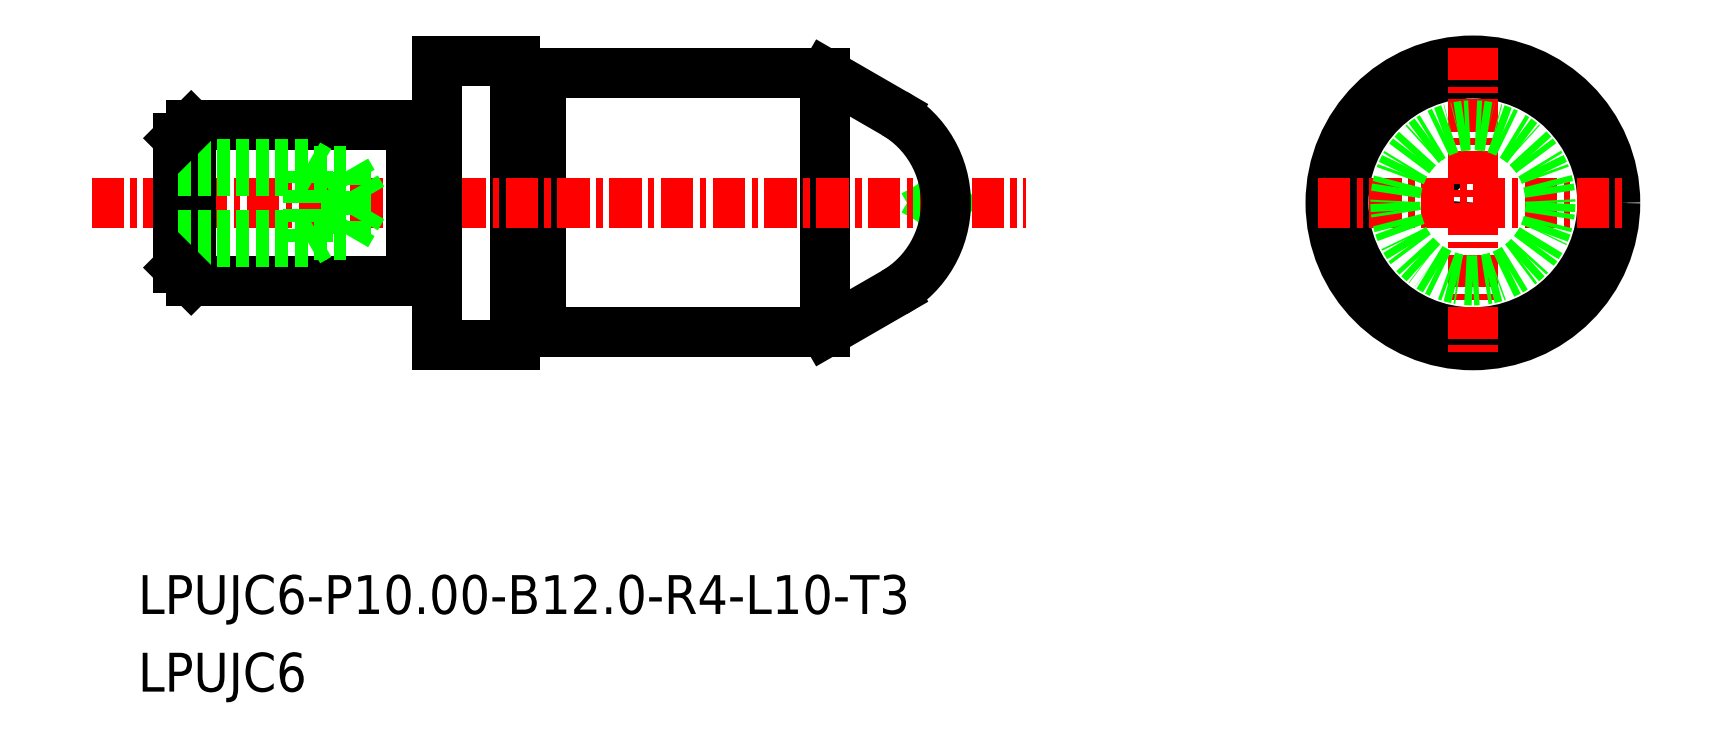
<metadata>
{"format":"dxf","ext":"dxf","renderer":"ezdxf+matplotlib","layout":"modelspace","background":"white","min_lineweight":24,"dpi":150}
</metadata>
<code>
0
SECTION
2
ENTITIES
0
LINE
8
0
10
-1541
20
-625.2
30
0
11
-1544
21
-623.7
31
0
0
LINE
8
0
10
-1541
20
-632.2
30
0
11
-1544
21
-633.7
31
0
0
LINE
8
0
10
-1539
20
-628.5
30
0
11
-1539
21
-628.7
31
0
0
LINE
8
0
10
-1539
20
-628.9
30
0
11
-1539
21
-628.7
31
0
0
CIRCLE
8
0
10
-1519
20
-628.7
30
0
40
0.192
0
CIRCLE
8
0
10
-1519
20
-628.7
30
0
40
5
0
LINE
8
0
10
-1555
20
-623.9
30
0
11
-1555
21
-623.9
31
0
0
ARC
8
0
10
-1555
20
-623.7
30
0
40
0.2
50
180
51
270
0
ARC
8
0
10
-1555
20
-623.7
30
0
40
0.2
50
270
51
7e-15
0
ARC
8
0
10
-1555
20
-633.7
30
0
40
0.2
50
7e-15
51
90
0
ARC
8
0
10
-1555
20
-633.7
30
0
40
0.2
50
90
51
180
0
LINE
8
0
10
-1555
20
-633.5
30
0
11
-1555
21
-633.5
31
0
0
LINE
8
0
10
-1559
20
-631.5
30
0
11
-1559
21
-631.5
31
0
0
ARC
8
0
10
-1559
20
-631.7
30
0
40
0.2
50
0
51
90
0
ARC
8
0
10
-1559
20
-631.7
30
0
40
0.2
50
90
51
180
0
ARC
8
0
10
-1559
20
-625.7
30
0
40
0.2
50
180
51
270
0
ARC
8
0
10
-1559
20
-625.7
30
0
40
0.2
50
270
51
0
0
LINE
8
0
10
-1555
20
-623.7
30
0
11
-1555
21
-633.7
31
0
0
LINE
8
0
10
-1555
20
-623.7
30
0
11
-1544
21
-623.7
31
0
0
LINE
8
0
10
-1555
20
-633.7
30
0
11
-1544
21
-633.7
31
0
0
LINE
8
0
10
-1544
20
-623.7
30
0
11
-1544
21
-633.7
31
0
0
CIRCLE
8
0
10
-1519
20
-628.7
30
0
40
5.5
0
LINE
8
0
10
-1556
20
-623.2
30
0
11
-1556
21
-634.2
31
0
0
LINE
8
0
10
-1559
20
-634.2
30
0
11
-1556
21
-634.2
31
0
0
LINE
8
0
10
-1559
20
-623.2
30
0
11
-1556
21
-623.2
31
0
0
LINE
8
CENTER
10
-1572
20
-628.7
30
0
11
-1536
21
-628.7
31
0
0
LINE
8
0
10
-1568
20
-631.7
30
0
11
-1568
21
-625.7
31
0
0
LINE
8
0
10
-1560
20
-625.7
30
0
11
-1560
21
-631.7
31
0
0
LINE
8
0
10
-1569
20
-626.2
30
0
11
-1569
21
-631.2
31
0
0
LINE
8
0
10
-1559
20
-623.2
30
0
11
-1559
21
-634.2
31
0
0
LINE
8
0
10
-1568
20
-631.7
30
0
11
-1560
21
-631.7
31
0
0
LINE
8
0
10
-1568
20
-625.7
30
0
11
-1560
21
-625.7
31
0
0
LINE
8
0
10
-1559
20
-625.9
30
0
11
-1559
21
-625.9
31
0
0
LINE
8
CENTER
10
-1519
20
-622.7
30
0
11
-1519
21
-634.7
31
0
0
LINE
8
CENTER
10
-1525
20
-628.7
30
0
11
-1513
21
-628.7
31
0
0
CIRCLE
8
0
10
-1519
20
-628.7
30
0
40
3
0
TEXT
8
0
10
-1570
20
-644.6
30
0
40
1.5
1
LPUJC6-P10-B12-R4-L10-T3
0
TEXT
8
0
10
-1570
20
-647.6
30
0
40
1.5
1
LPUJC6
0
ARC
8
0
10
-1543
20
-628.7
30
0
40
4
50
300
51
60
0
POINT
8
0
10
-1569
20
-628.7
30
0
0
LINE
8
0
10
-1564
20
-630.2
30
0
11
-1563
21
-629.9
31
0
0
LINE
8
0
10
-1564
20
-627.2
30
0
11
-1563
21
-627.5
31
0
0
LINE
8
0
10
-1569
20
-629.9
30
0
11
-1562
21
-629.9
31
0
0
LINE
8
0
10
-1562
20
-629.9
30
0
11
-1561
21
-628.7
31
0
0
LINE
8
0
10
-1569
20
-627.2
30
0
11
-1564
21
-627.2
31
0
0
LINE
8
0
10
-1569
20
-627.5
30
0
11
-1562
21
-627.5
31
0
0
LINE
8
0
10
-1562
20
-627.5
30
0
11
-1562
21
-628.7
31
0
0
LINE
8
0
10
-1562
20
-627.5
30
0
11
-1561
21
-628.7
31
0
0
LINE
8
0
10
-1569
20
-630.2
30
0
11
-1564
21
-630.2
31
0
0
LINE
8
0
10
-1562
20
-629.9
30
0
11
-1562
21
-628.7
31
0
0
LINE
8
0
10
-1564
20
-630.2
30
0
11
-1564
21
-627.2
31
0
0
LINE
8
0
10
-1568
20
-625.7
30
0
11
-1569
21
-626.2
31
0
0
LINE
8
0
10
-1569
20
-631.2
30
0
11
-1568
21
-631.7
31
0
0
ENDSEC
0
EOF

</code>
